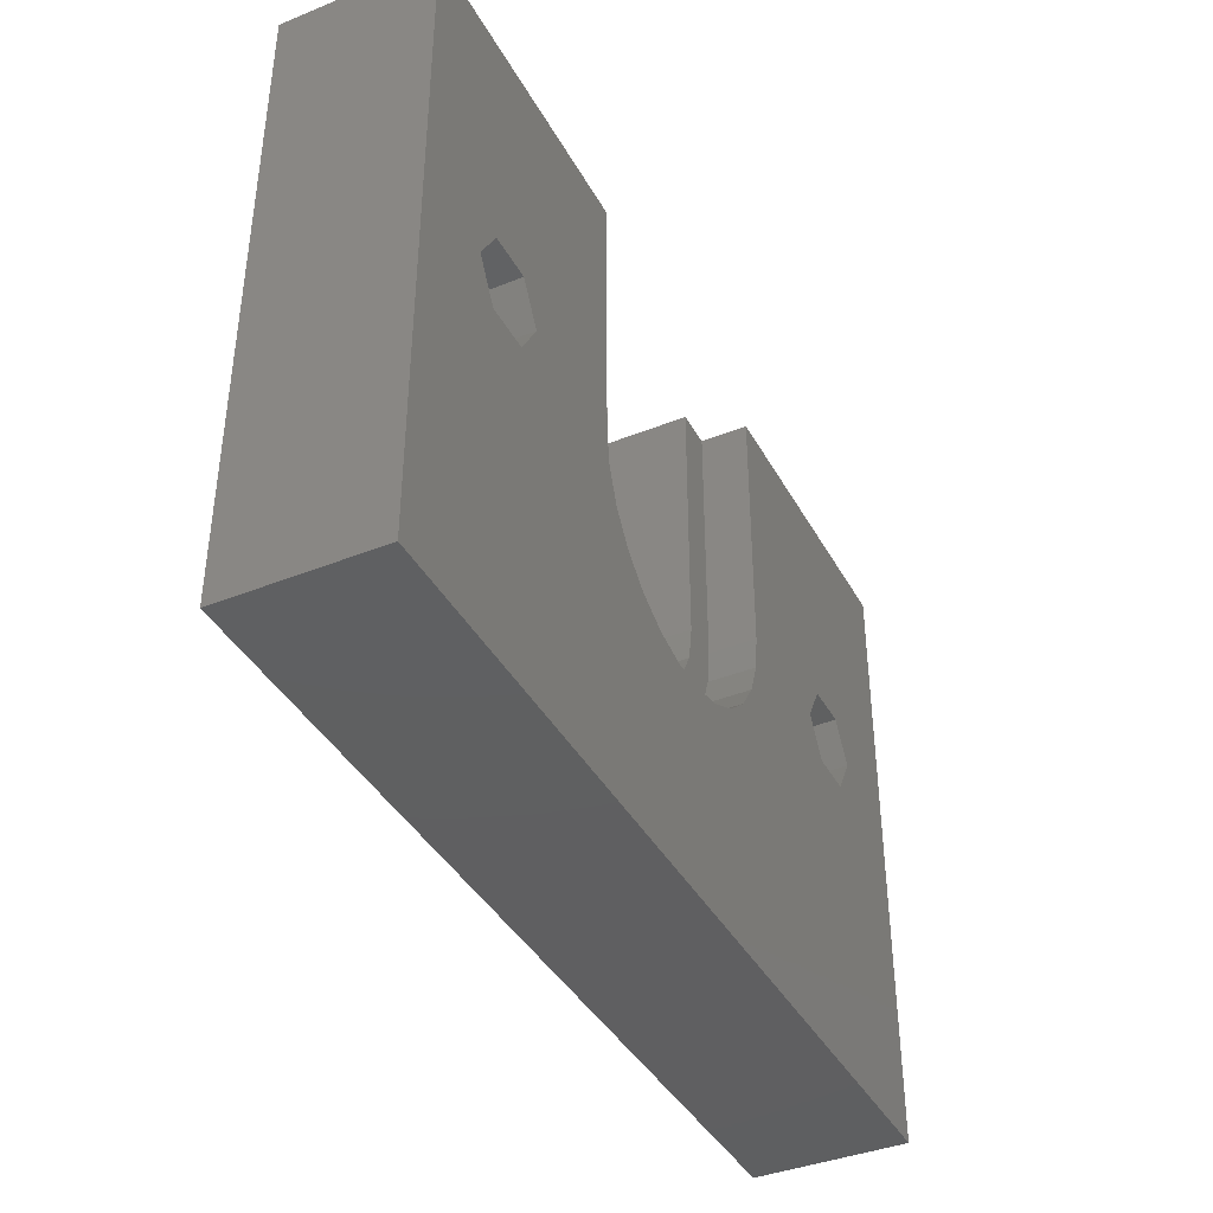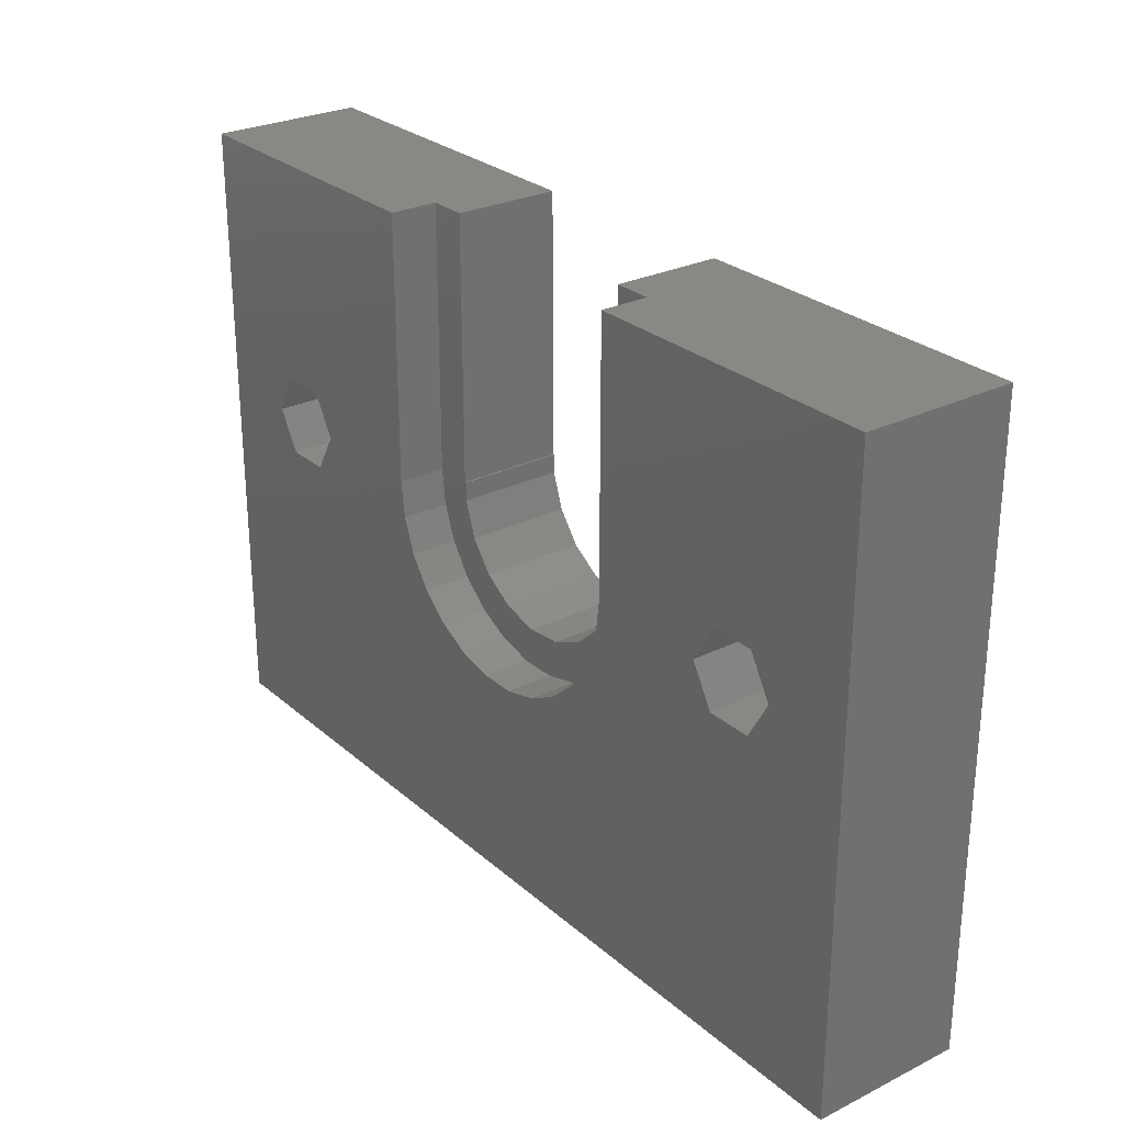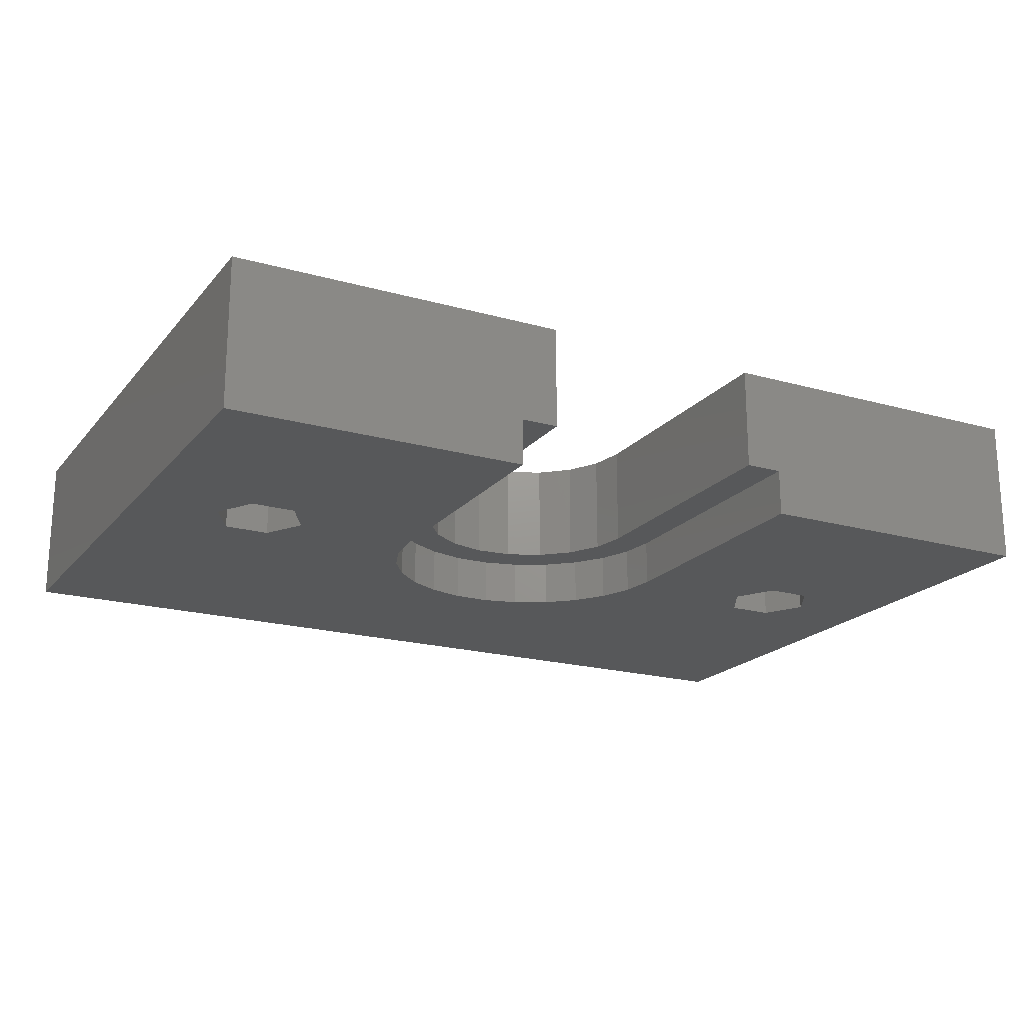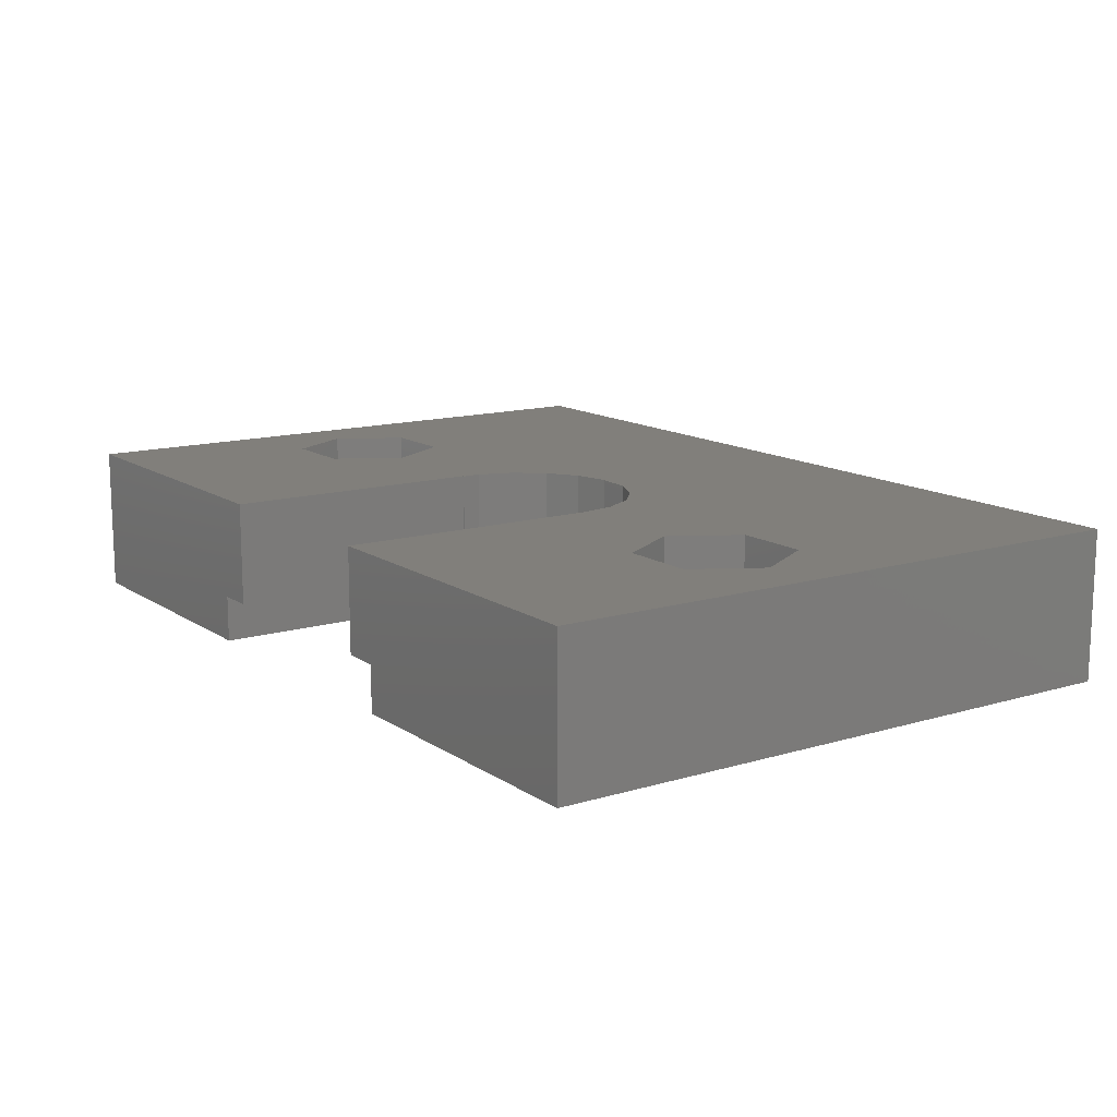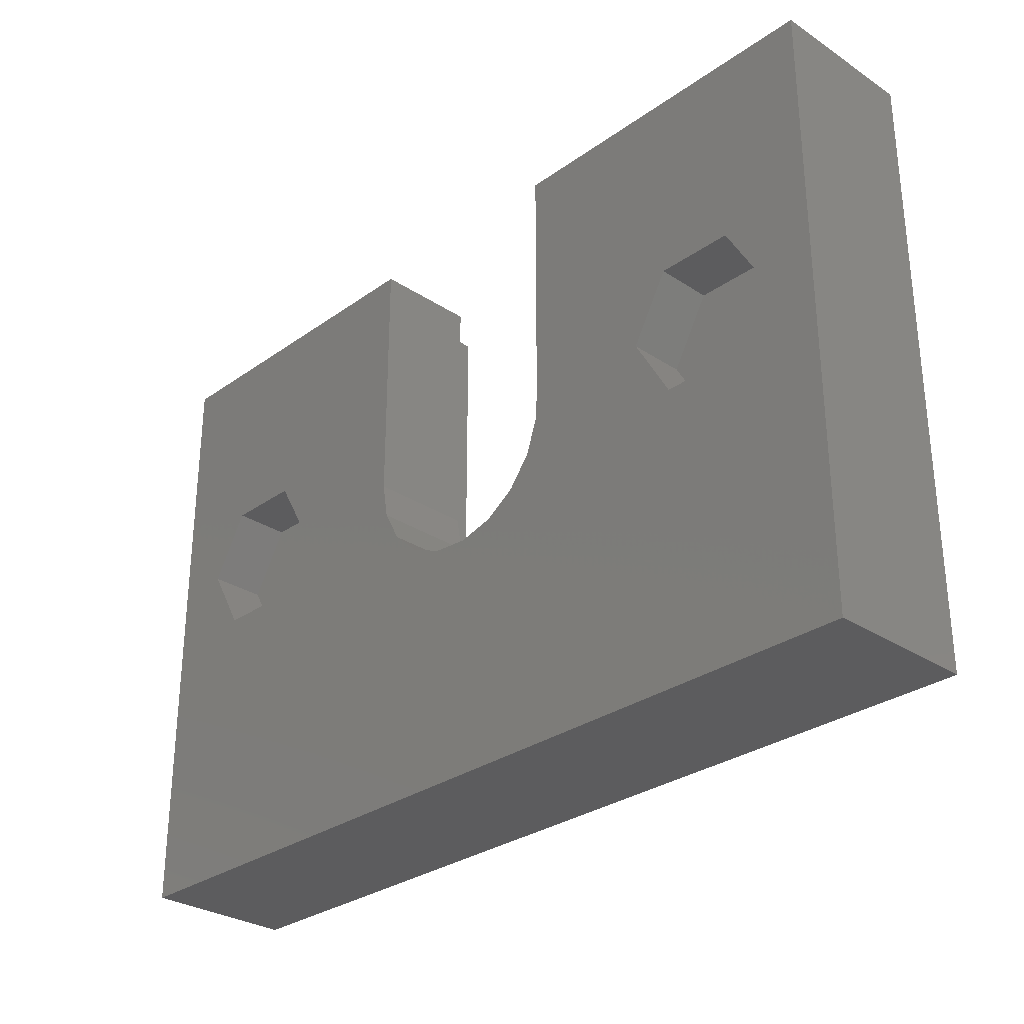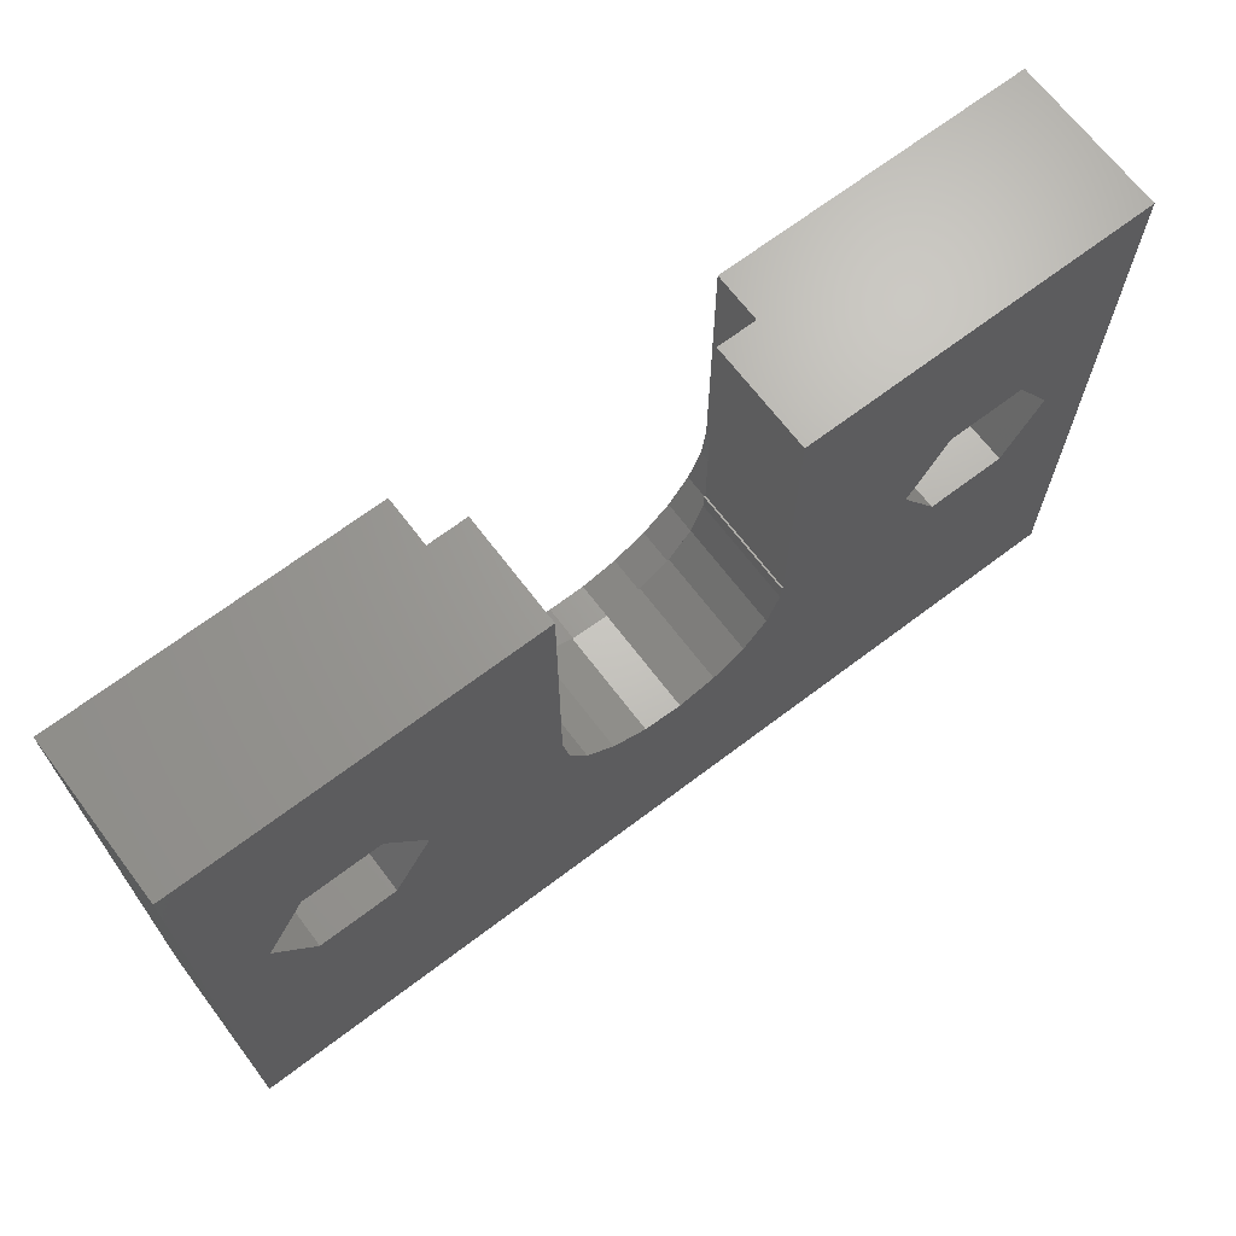
<metadata>
{"format":"stl","ext":"stl","renderer":"f3d","projection":"perspective","resolution":1024,"background":"white","views":[{"elev":-39.8,"azim":116.4,"up":"+Y"},{"elev":27.2,"azim":-127.3,"up":"+Y"},{"elev":-19.7,"azim":152.4,"up":"+Z"},{"elev":13.3,"azim":-124.4,"up":"+Z"},{"elev":-29.7,"azim":46.1,"up":"+Y"},{"elev":68.2,"azim":-37.2,"up":"+Y"}]}
</metadata>
<code>
# stl→obj: 116 verts, 228 faces
v 24 39 17
v 24 6 17
v 24 6 9
v 24 39 9
v -24 6 17
v -24 6 9
v 21.04 25 17
v -14.98 28.5 17
v -12.96 25 17
v -6 39 17
v -6 25 17
v -14.98 21.5 17
v 5.918 24.01 17
v 6 25 17
v 5.918 25 17
v 2.41 19.51 17
v 0.4955 19.02 17
v 5.277 22.14 17
v 4.064 20.59 17
v -1.473 19.18 17
v -3.282 19.98 17
v -5.675 23.05 17
v -4.735 21.31 17
v -19.02 21.5 17
v 19.02 28.5 17
v 19.02 21.5 17
v 14.98 21.5 17
v 14.98 28.5 17
v 12.96 25 17
v -21.04 25 17
v -19.02 28.5 17
v -24 39 17
v 6 39 17
v 8 39 11.49
v 8 39 9
v 6 39 11.49
v -0.9643 17.06 9
v -2.837 17.52 9
v -19.42 25 9
v -24 39 9
v -15.79 27.1 9
v -8 39 9
v -14.58 25 9
v -7.768 23.09 9
v -8 25 9
v -7.084 21.28 9
v -5.988 19.7 9
v -4.545 18.42 9
v 7.084 21.28 9
v 5.988 19.7 9
v 0.9643 17.06 9
v 2.837 17.52 9
v 4.545 18.42 9
v 15.79 27.1 9
v 7.768 23.09 9
v 8 25 9
v 18.21 27.1 9
v 19.42 25 9
v 18.21 22.9 9
v -15.79 22.9 9
v -18.21 22.9 9
v 15.79 22.9 9
v 14.58 25 9
v -18.21 27.1 9
v -6 39 11.49
v -8 39 11.49
v -6 25 11.49
v -5.675 23.05 11.49
v -4.735 21.31 11.49
v -3.282 19.98 11.49
v -1.473 19.18 11.49
v 0.4955 19.02 11.49
v 2.41 19.51 11.49
v 4.064 20.59 11.49
v 5.277 22.14 11.49
v 5.918 24.01 11.49
v 5.918 25 11.49
v 6 25 11.49
v 19.02 28.5 14.01
v 21.04 25 14.01
v 19.02 21.5 14.01
v 14.98 28.5 14.01
v 12.96 25 14.01
v 14.98 21.5 14.01
v -14.98 28.5 14.01
v -12.96 25 14.01
v -14.98 21.5 14.01
v -19.02 28.5 14.01
v -21.04 25 14.01
v -19.02 21.5 14.01
v 7.084 21.28 11.49
v 5.988 19.7 11.49
v 7.768 23.09 11.49
v 4.545 18.42 11.49
v 2.837 17.52 11.49
v 0.9643 17.06 11.49
v -0.9643 17.06 11.49
v -2.837 17.52 11.49
v -4.545 18.42 11.49
v -5.988 19.7 11.49
v -7.084 21.28 11.49
v -7.768 23.09 11.49
v -8 25 11.49
v 8 25 11.49
v 18.21 22.9 14
v 19.42 25 14
v 15.79 22.9 14
v 14.58 25 14
v 15.79 27.1 14
v 18.21 27.1 14
v -15.79 22.9 14
v -14.58 25 14
v -18.21 22.9 14
v -19.42 25 14
v -18.21 27.1 14
v -15.79 27.1 14
f 1 2 3
f 4 1 3
f 3 2 5
f 6 3 5
f 7 2 1
f 8 9 10
f 11 10 9
f 11 12 5
f 13 2 14
f 15 13 14
f 16 17 5
f 18 2 13
f 19 2 18
f 16 2 19
f 17 20 5
f 5 2 16
f 11 9 12
f 20 21 5
f 22 5 23
f 11 5 22
f 12 24 5
f 25 7 1
f 26 2 7
f 27 2 26
f 28 25 1
f 14 2 27
f 14 28 1
f 14 29 28
f 27 29 14
f 30 31 32
f 30 5 24
f 32 5 30
f 32 31 10
f 31 8 10
f 21 23 5
f 33 14 1
f 1 4 33
f 34 4 35
f 33 4 34
f 36 33 34
f 37 3 38
f 39 6 40
f 41 42 43
f 44 6 45
f 46 6 44
f 47 6 46
f 38 6 48
f 3 6 38
f 49 4 50
f 3 37 51
f 3 51 52
f 3 52 53
f 3 53 50
f 54 50 4
f 55 4 49
f 56 4 55
f 35 4 56
f 57 4 58
f 3 50 59
f 3 59 58
f 3 58 4
f 60 6 61
f 62 50 63
f 63 50 54
f 57 54 4
f 61 6 39
f 59 50 62
f 45 6 60
f 45 60 43
f 45 43 42
f 42 41 40
f 41 64 40
f 64 39 40
f 48 6 47
f 5 32 6
f 6 32 40
f 10 65 32
f 32 65 66
f 32 66 42
f 32 42 40
f 67 65 10
f 11 67 10
f 68 67 11
f 22 68 11
f 69 68 22
f 23 69 22
f 69 23 70
f 70 23 21
f 70 21 71
f 71 21 20
f 71 20 72
f 72 20 17
f 72 17 73
f 73 17 16
f 73 16 74
f 74 16 19
f 74 19 75
f 75 19 18
f 75 18 76
f 76 18 13
f 77 76 15
f 15 76 13
f 77 15 78
f 78 15 14
f 36 78 33
f 33 78 14
f 79 80 25
f 25 80 7
f 81 26 80
f 80 26 7
f 28 82 79
f 25 28 79
f 29 83 82
f 28 29 82
f 84 83 29
f 27 84 29
f 84 27 81
f 81 27 26
f 85 86 8
f 8 86 9
f 87 12 86
f 86 12 9
f 31 88 85
f 8 31 85
f 30 89 88
f 31 30 88
f 90 89 30
f 24 90 30
f 90 24 87
f 87 24 12
f 91 92 93
f 93 92 94
f 93 94 95
f 93 95 96
f 93 96 97
f 72 97 98
f 71 98 99
f 70 99 100
f 69 100 101
f 68 101 102
f 67 103 66
f 68 102 103
f 69 101 68
f 76 93 75
f 70 100 69
f 71 99 70
f 72 98 71
f 73 97 72
f 75 93 74
f 74 97 73
f 93 97 74
f 36 93 78
f 68 103 67
f 93 77 78
f 93 36 34
f 93 34 104
f 67 66 65
f 77 93 76
f 35 56 34
f 34 56 104
f 55 93 56
f 56 93 104
f 49 91 55
f 55 91 93
f 50 92 49
f 49 92 91
f 53 94 50
f 50 94 92
f 52 95 53
f 53 95 94
f 51 96 52
f 52 96 95
f 37 97 51
f 51 97 96
f 38 98 37
f 37 98 97
f 48 99 38
f 38 99 98
f 47 100 48
f 48 100 99
f 47 46 101
f 100 47 101
f 46 44 102
f 101 46 102
f 44 45 103
f 102 44 103
f 45 42 66
f 103 45 66
f 59 105 58
f 58 105 106
f 62 107 59
f 59 107 105
f 62 63 108
f 107 62 108
f 108 63 54
f 109 108 54
f 109 54 57
f 110 109 57
f 57 58 110
f 110 58 106
f 60 111 43
f 43 111 112
f 61 113 60
f 60 113 111
f 61 39 114
f 113 61 114
f 114 39 64
f 115 114 64
f 115 64 41
f 116 115 41
f 41 43 116
f 116 43 112
f 79 82 83
f 81 79 84
f 84 79 83
f 80 79 81
f 85 88 89
f 87 85 90
f 90 85 89
f 86 85 87
f 107 108 105
f 105 108 109
f 105 109 110
f 105 110 106
f 113 114 111
f 111 114 115
f 111 115 116
f 111 116 112

</code>
